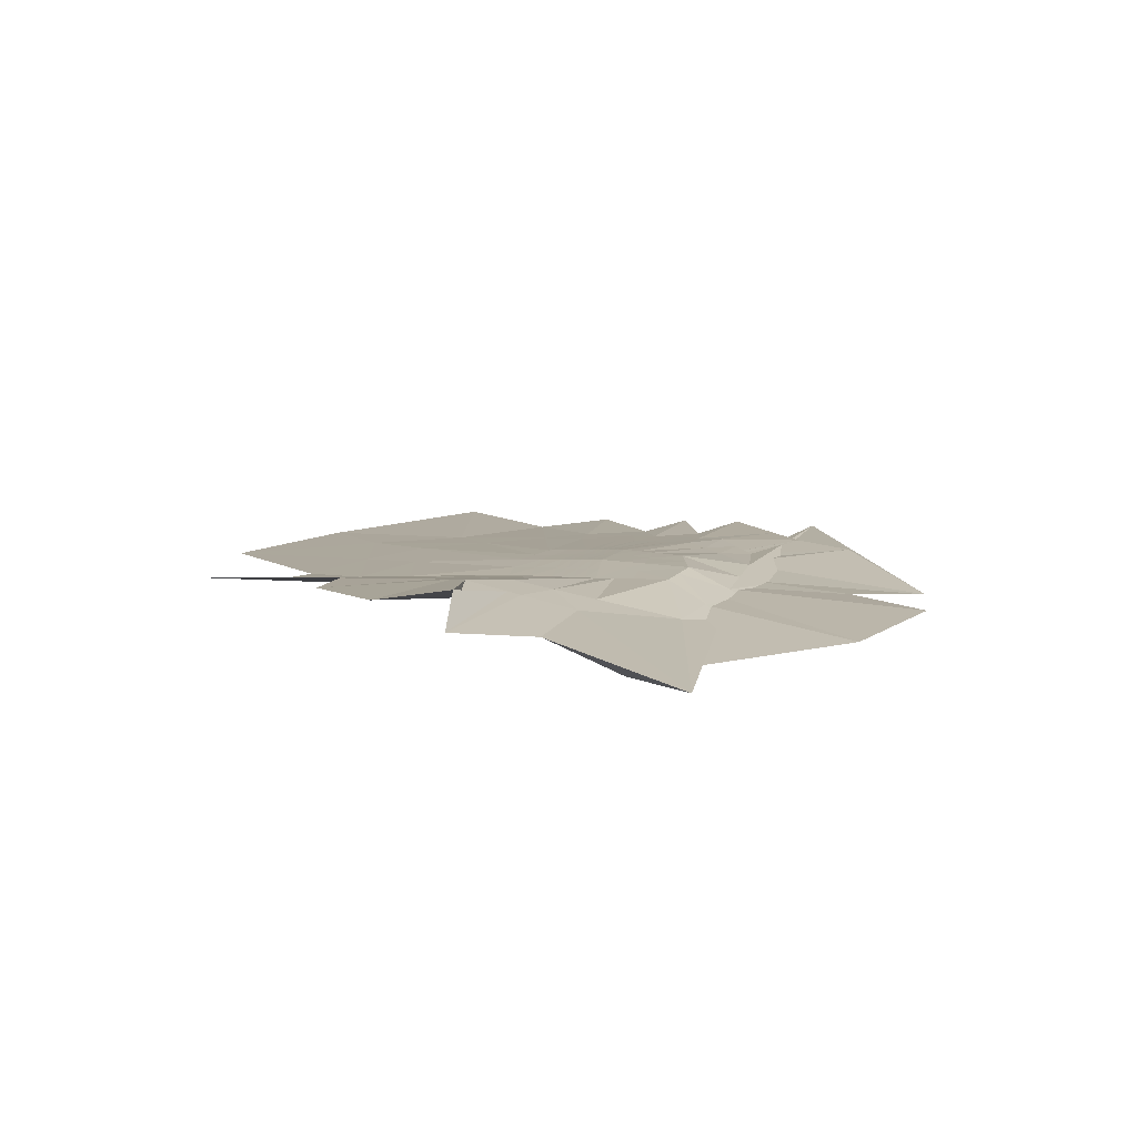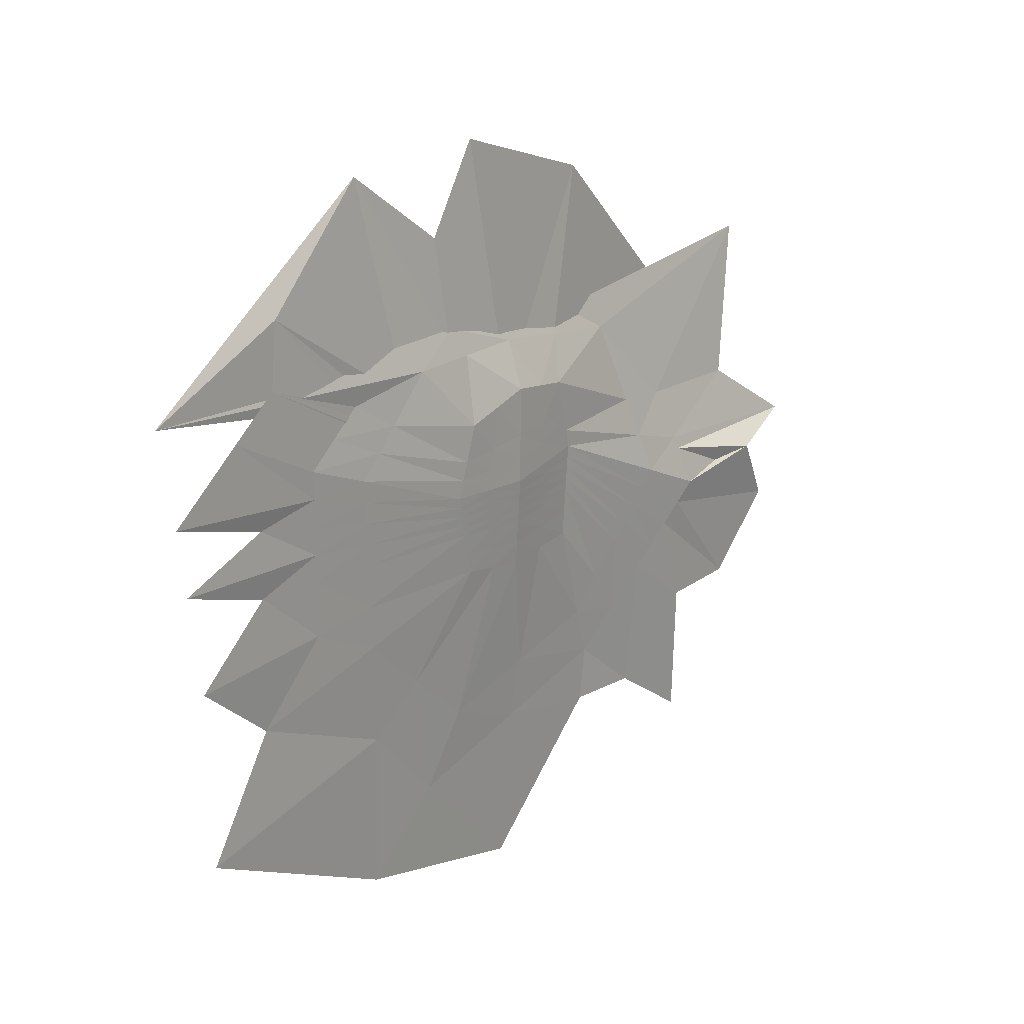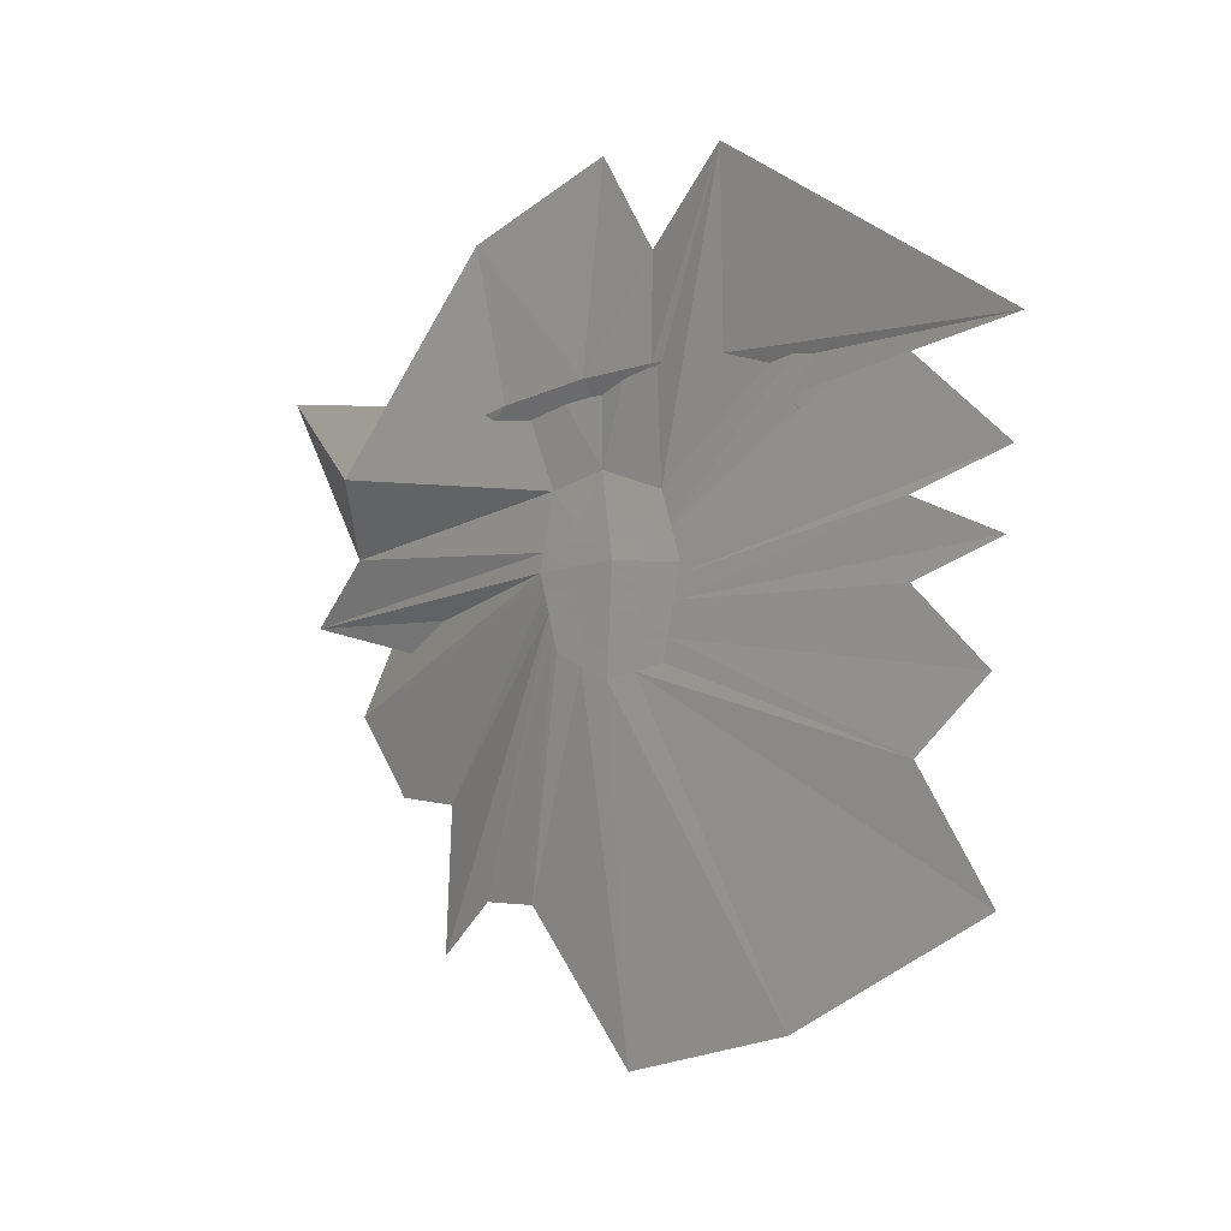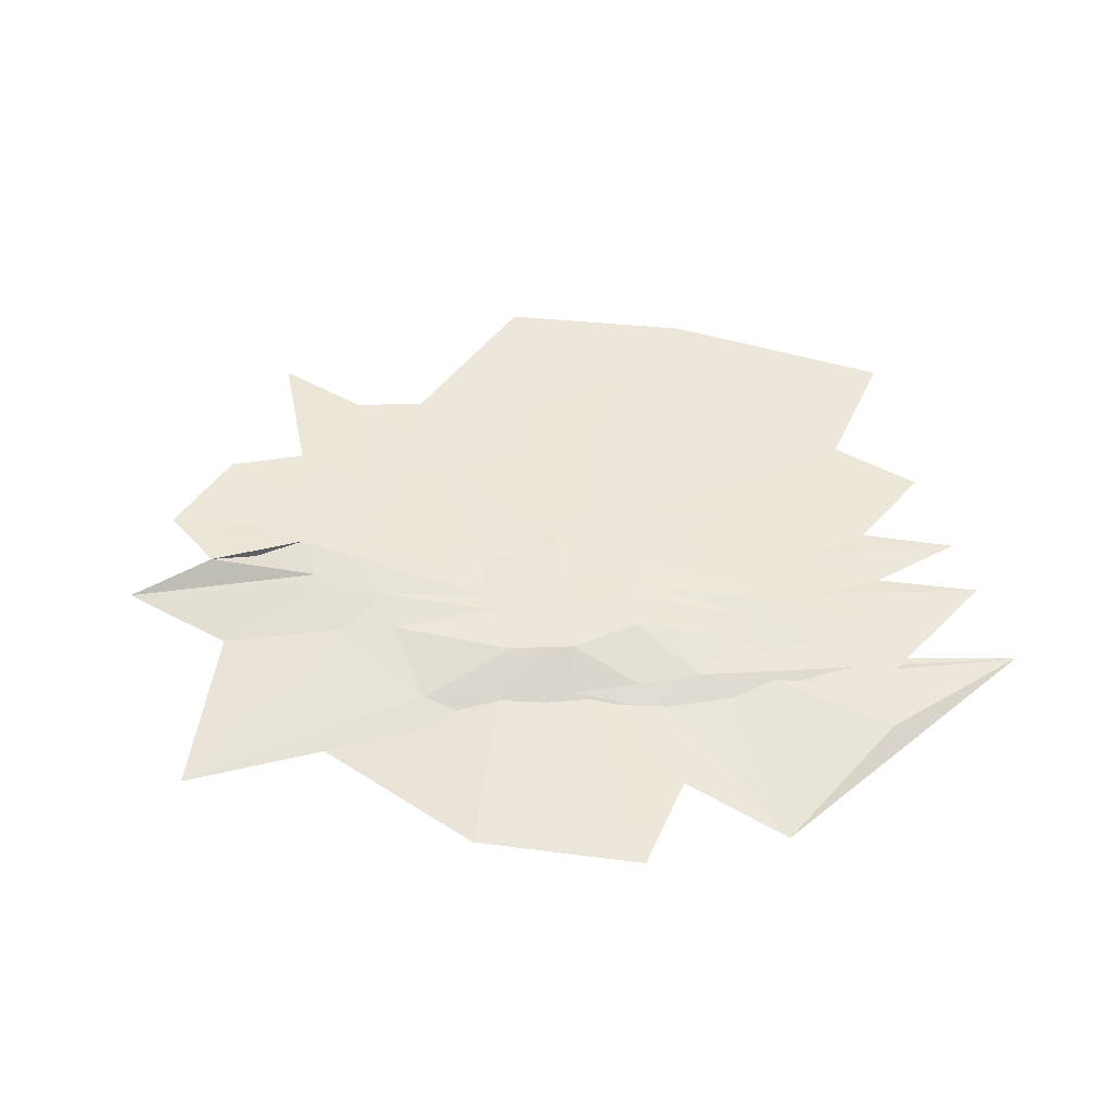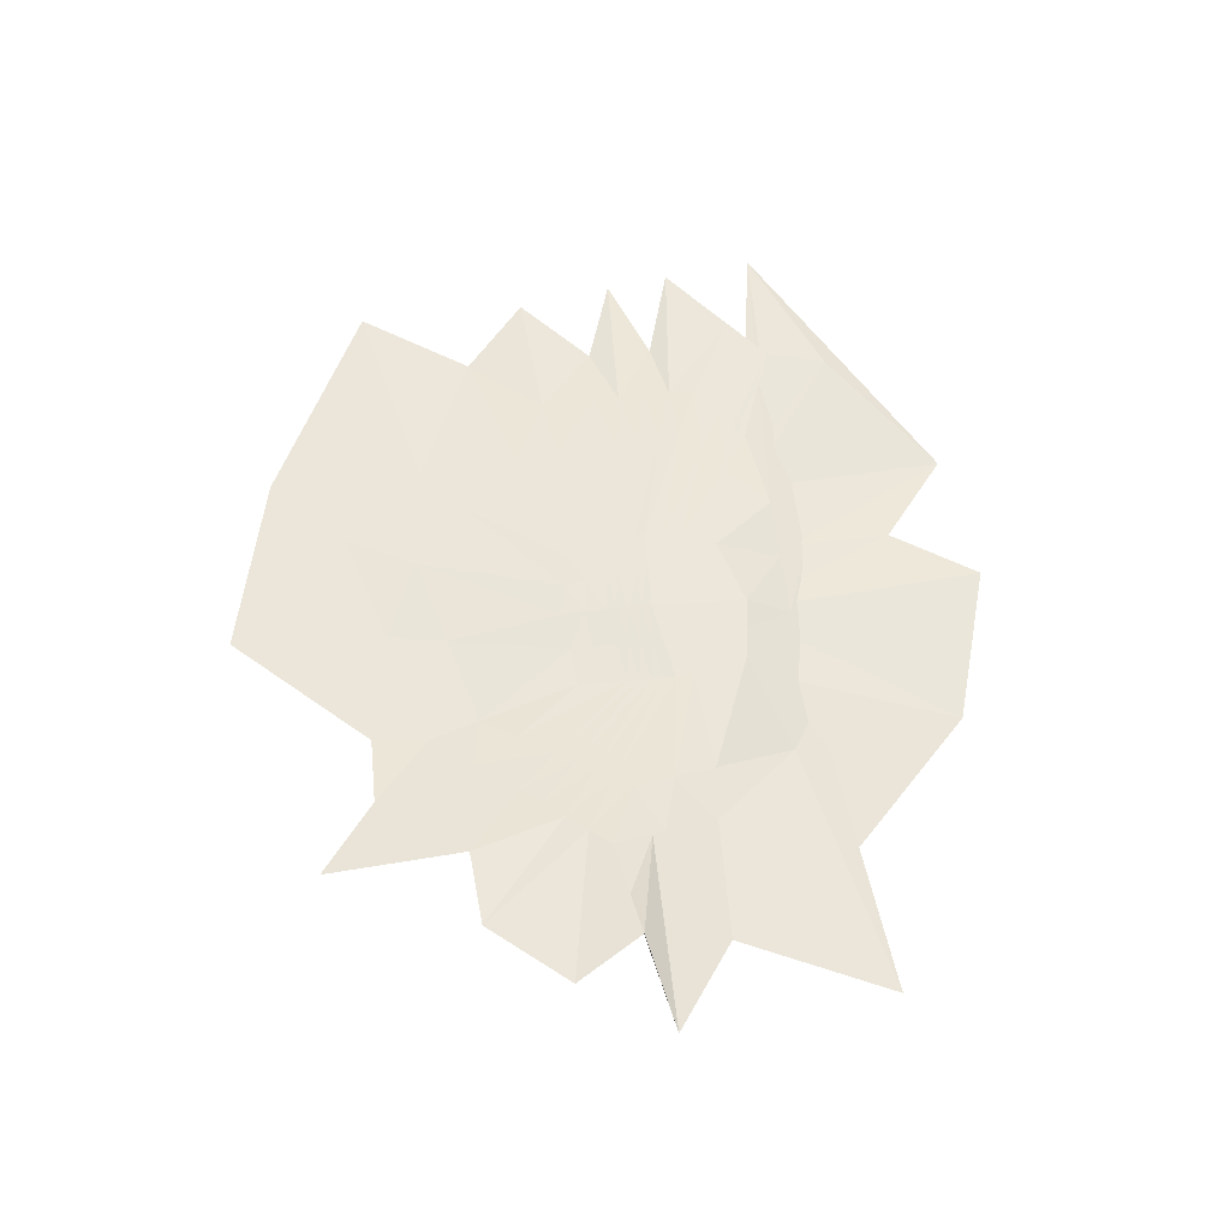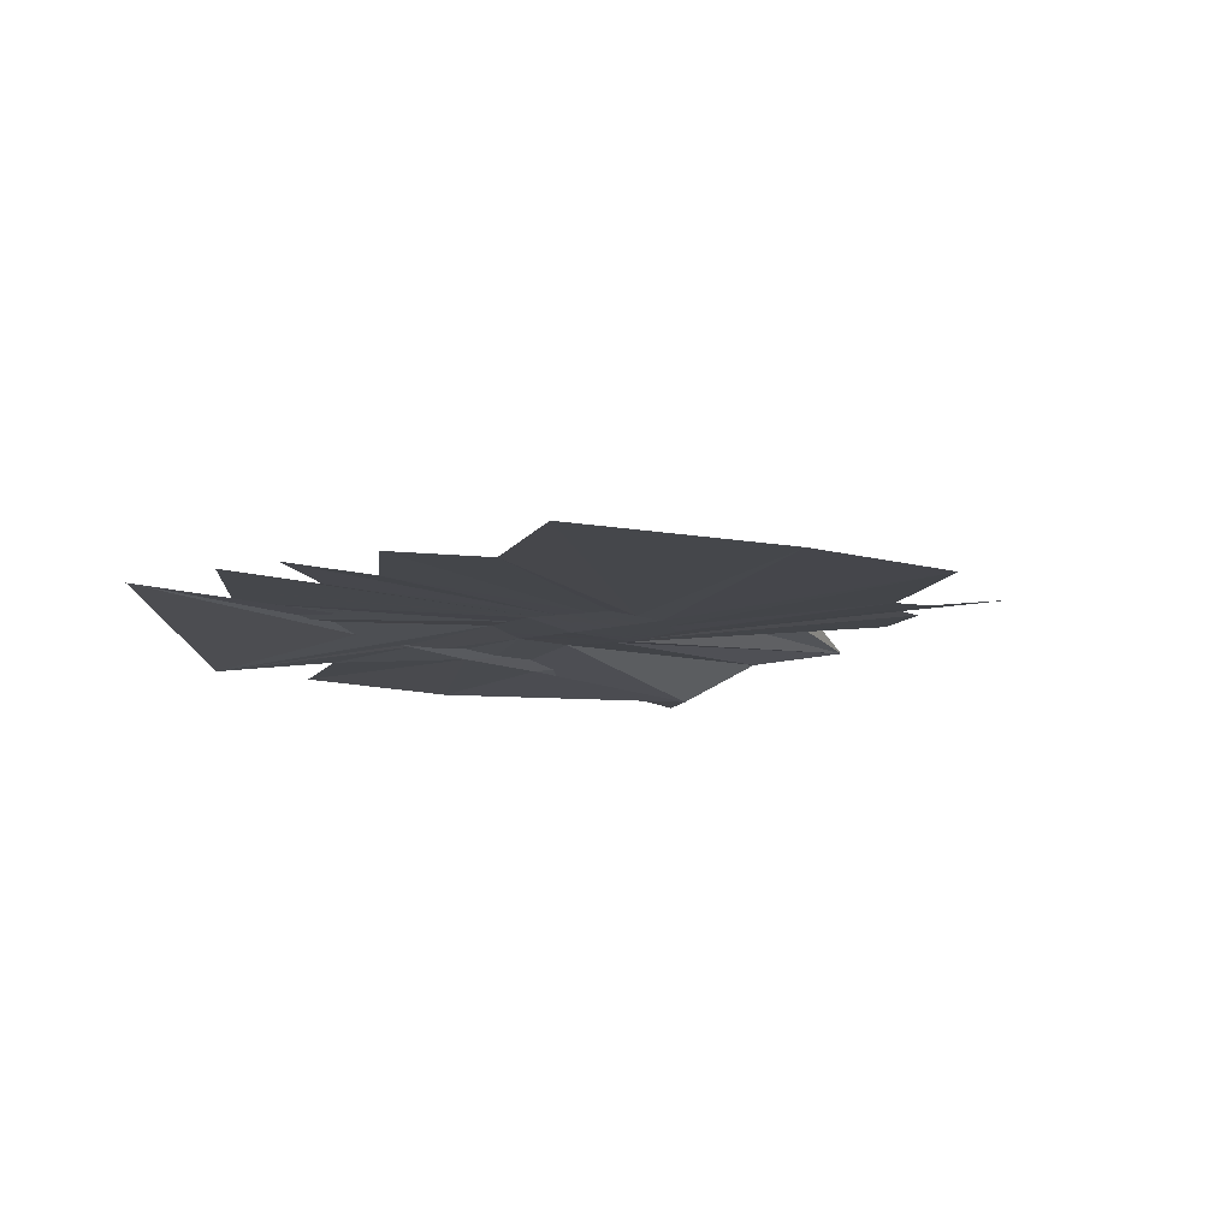
<metadata>
{"format":"obj","ext":"obj","renderer":"f3d","projection":"perspective","resolution":1024,"background":"white","views":[{"elev":10.5,"azim":-77.3,"up":"+Y"},{"elev":21.6,"azim":127.9,"up":"+Z"},{"elev":-1.1,"azim":48.2,"up":"+Z"},{"elev":50.5,"azim":-10.3,"up":"+Y"},{"elev":56.6,"azim":-97.8,"up":"+Y"},{"elev":-10.5,"azim":123.6,"up":"+Y"}]}
</metadata>
<code>
o 立方体
v -0.4878 -0.04915 0.4916
v -0.4808 0.05135 0.5838
v -0.4531 -0.05182 -0.4524
v -0.5449 0.0492 -0.5589
v 0.4494 -0.05351 0.4604
v 0.45 0.05536 0.5258
v 0.462 -0.05597 -0.5108
v 0.4915 0.0501 -0.5069
v -0.5944 -0.05574 0.01664
v -2.302 -0.2236 0.6426
v -0.5871 0.05977 0.08884
v -0.7837 0.0433 -1.947
v -0.001364 -0.06113 -0.6108
v 0.01105 0.06105 -0.5988
v 2.365 -0.09189 -1.001
v 0.6159 -0.067 0.04727
v 0.6139 0.05699 0.05813
v 1.178 -0.3031 2.279
v -0.04287 -0.05907 0.5914
v -0.04042 0.06189 0.6541
v -2.526 0.3245 -0.4047
v 1.422 -0.04162 -2.493
v 2.513 -0.0951 0.9458
v 0.1426 -0.2166 2.349
v 0.06478 -0.08246 0.07263
v -0.005009 0.08518 0.007009
v -1.153 -0.0861 0.7964
v -0.7351 0.04625 -1.234
v 1.428 -0.0209 -0.7537
v 0.8299 -0.06338 0.9747
v -1.433 0.1922 -0.3111
v 0.5906 0.009715 -1.534
v 1.467 -0.01905 0.4202
v -0.0903 -0.07735 0.9602
v -0.8302 0.04477 -1.571
v 1.896 -0.0564 -0.8771
v 3.12 -0.1227 1.199
v -1.856 0.2584 -0.5111
v 0.8804 -0.01595 -2.002
v 1.894 -0.05708 0.6013
v -0.1152 -0.147 1.113
v -2.918 -0.1548 1.16
v -0.5237 -0.05378 -0.2179
v -0.566 0.05448 -0.235
v 0.5389 -0.06149 -0.2318
v 0.5527 0.05354 -0.2244
v -1.789 0.1839 -2.335
v 2.343 -0.0935 -0.1091
v 0.03171 -0.07179 -0.2691
v 0.00302 0.07311 -0.2959
v 1.448 -0.01998 -0.1668
v -1.084 0.1192 -0.7724
v -1.343 0.1516 -1.041
v 1.895 -0.05674 -0.1379
v -0.5591 -0.05476 -0.1006
v 0.5833 0.05527 -0.08314
v -2.305 0.2542 -1.371
v 2.332 -0.0943 0.3366
v 0.04824 -0.07712 -0.09823
v -0.000994 0.07914 -0.1444
v 1.457 -0.01952 0.1267
v 1.895 -0.05691 0.2317
v -0.5765 0.05713 -0.07309
v 0.5774 -0.06424 -0.09225
v -1.258 0.1557 -0.5418
v -1.599 0.205 -0.7761
v -0.5411 -0.05244 0.2541
v -0.5339 0.05556 0.3363
v 0.5326 -0.06026 0.2538
v 0.532 0.05617 0.292
v -2.514 0.0505 0.149
v 2.092 -0.1386 1.607
v 0.01095 -0.07076 0.332
v -0.02272 0.07353 0.3305
v 1.149 -0.04122 0.6975
v -1.293 0.05303 0.2427
v -1.673 0.05176 0.1958
v 1.457 -0.08991 0.9002
v -0.5607 0.05768 0.2119
v 0.5745 -0.06365 0.1499
v -3.138 0.1883 -0.2836
v 2.187 -0.09426 1.19
v 0.03802 -0.07664 0.2015
v -0.01381 0.07939 0.1678
v -1.363 0.123 -0.03585
v -1.765 0.1557 -0.1597
v -0.5679 -0.0541 0.1347
v 0.5732 0.05658 0.1744
v 1.309 -0.03007 0.558
v 1.677 -0.0734 0.7499
v -0.2292 -0.05643 -0.5309
v -0.2694 0.05507 -0.5787
v -0.2673 -0.05407 0.541
v -0.2626 0.05657 0.6186
v 0.1132 0.001212 -2.83
v -0.9905 -0.2201 1.97
v -0.2677 -0.06898 0.04439
v -0.2986 0.07236 0.04829
v -0.6265 -0.08176 0.8776
v -0.07807 0.02814 -1.383
v 0.01758 0.01468 -1.785
v -0.8085 -0.1509 1.007
v -0.284 0.06372 -0.2652
v -0.2485 -0.06271 -0.2433
v -0.2913 0.06804 -0.1085
v -0.2581 -0.06584 -0.09944
v -0.2806 0.06447 0.3335
v -0.2675 -0.06152 0.2927
v -0.2676 -0.06527 0.1678
v -0.2896 0.06844 0.19
v 0.2303 -0.05855 -0.5608
v 0.2513 0.05557 -0.5529
v 0.2033 -0.05629 0.5259
v 0.2048 0.05862 0.5899
v 2.882 -0.06675 -1.735
v 0.5348 -0.1993 1.774
v 0.3403 -0.07473 0.05995
v 0.3044 0.07108 0.03257
v 0.3698 -0.07036 0.9674
v 1.009 -0.005591 -1.144
v 1.388 -0.03617 -1.44
v 0.4523 -0.1349 1.156
v 0.2779 0.06333 -0.2601
v 0.2853 -0.06664 -0.2504
v 0.2912 0.06721 -0.1138
v 0.3128 -0.07068 -0.09524
v 0.2546 0.06485 0.3112
v 0.2718 -0.06551 0.2929
v 0.3063 -0.07015 0.1757
v 0.2797 0.06799 0.1711
v -0.5555 0.05184 -0.397
v 0.5005 -0.05873 -0.3713
v -0.9096 0.08273 -1.003
v -1.087 0.09817 -1.306
v -0.4884 -0.0528 -0.3352
v 0.5221 0.05182 -0.3657
v -1.277 0.1022 -1.961
v 2.88 -0.09269 -0.5548
v 0.01517 -0.06646 -0.44
v 0.007034 0.06708 -0.4473
v 1.438 -0.02044 -0.4602
v 1.896 -0.05657 -0.5075
v -0.2388 -0.05957 -0.3871
v -0.2767 0.05939 -0.4219
v 0.2578 -0.06259 -0.4056
v 0.2646 0.05945 -0.4065
v -0.5713 0.05581 -0.1541
v 0.5582 -0.06287 -0.162
v -1.171 0.1374 -0.6571
v -1.471 0.1783 -0.9086
v -0.5414 -0.05427 -0.1593
v 0.568 0.05441 -0.1538
v -1.771 0.2191 -1.396
v 2.978 -0.0939 0.1138
v 0.03997 -0.07446 -0.1837
v 0.001013 0.07613 -0.2202
v 1.453 -0.01975 -0.02001
v 1.895 -0.05682 0.04688
v -0.2533 -0.06427 -0.1714
v -0.2876 0.06588 -0.1868
v 0.2991 -0.06866 -0.1728
v 0.2845 0.06527 -0.187
v -0.5767 -0.05525 -0.04199
v 0.5986 0.05613 -0.0125
v -2.781 0.2894 -0.8607
v 3.029 -0.0947 0.5595
v 0.05651 -0.07979 -0.0128
v -0.003001 0.08216 -0.06871
v 1.462 -0.01929 0.2735
v 1.894 -0.05699 0.4165
v -0.5818 0.05845 0.007878
v 0.5966 -0.06562 -0.02249
v -1.346 0.1739 -0.4264
v -1.728 0.2317 -0.6436
v -0.2949 0.0702 -0.03008
v -0.2629 -0.06741 -0.02753
v 0.2978 0.06914 -0.04061
v 0.3266 -0.07271 -0.01765
f 81 9 87
f 85 11 31
f 133 4 28
f 135 12 3
f 95 13 91
f 100 14 32
f 120 8 29
f 111 15 7
f 172 23 16
f 169 17 33
f 75 6 30
f 72 5 69
f 116 19 113
f 119 20 34
f 99 2 27
f 96 1 93
f 167 97 176
f 172 117 178
f 128 5 113
f 108 19 93
f 168 118 177
f 171 98 175
f 107 2 94
f 74 114 127
f 102 27 42
f 122 34 41
f 78 30 37
f 170 33 40
f 121 29 36
f 101 32 39
f 134 28 35
f 86 31 38
f 81 38 21
f 137 35 12
f 95 39 22
f 121 15 115
f 170 23 166
f 72 37 18
f 116 41 24
f 102 10 96
f 142 48 138
f 153 53 47
f 149 53 150
f 141 54 142
f 131 103 144
f 146 50 123
f 132 124 145
f 143 49 104
f 141 46 51
f 132 48 45
f 153 43 151
f 147 52 149
f 171 65 173
f 163 57 55
f 173 66 174
f 174 57 165
f 158 58 154
f 158 61 62
f 147 105 160
f 162 60 125
f 148 126 161
f 155 106 159
f 157 56 61
f 148 58 64
f 82 78 72
f 42 71 10
f 27 77 42
f 90 75 78
f 84 127 130
f 110 68 107
f 109 73 108
f 129 69 128
f 82 69 80
f 89 70 75
f 2 76 27
f 1 71 67
f 33 88 89
f 16 82 80
f 117 80 129
f 97 83 109
f 11 110 98
f 118 84 130
f 40 89 90
f 40 82 23
f 71 86 81
f 77 85 86
f 76 79 85
f 71 87 67
f 98 84 26
f 97 87 9
f 109 67 87
f 110 74 84
f 151 106 55
f 160 60 156
f 135 104 43
f 144 50 140
f 41 96 24
f 12 101 95
f 35 100 101
f 41 99 102
f 107 20 74
f 175 26 168
f 108 1 67
f 163 97 9
f 19 96 93
f 34 94 99
f 28 92 100
f 12 91 3
f 118 88 17
f 25 129 83
f 83 128 73
f 130 70 88
f 161 59 155
f 152 125 56
f 145 49 139
f 136 123 46
f 18 122 116
f 22 121 115
f 39 120 121
f 30 122 37
f 127 6 70
f 164 118 17
f 73 113 19
f 178 25 167
f 6 119 30
f 5 116 113
f 22 111 13
f 32 112 120
f 8 146 136
f 111 139 13
f 92 140 14
f 3 143 135
f 15 132 7
f 8 141 29
f 91 139 143
f 7 145 111
f 112 140 146
f 4 144 92
f 29 142 36
f 15 142 138
f 53 137 47
f 52 134 53
f 43 137 135
f 44 133 52
f 46 162 152
f 124 155 49
f 103 156 50
f 43 159 151
f 48 148 45
f 51 152 157
f 49 159 104
f 45 161 124
f 123 156 162
f 44 160 103
f 54 157 158
f 48 158 154
f 63 149 65
f 55 153 151
f 65 150 66
f 66 153 57
f 126 167 59
f 56 177 164
f 55 176 163
f 105 168 60
f 38 165 21
f 31 174 38
f 9 165 163
f 11 173 31
f 58 170 166
f 62 169 170
f 63 175 105
f 60 177 125
f 64 178 126
f 59 176 106
f 61 164 169
f 58 172 64
f 81 21 9
f 85 79 11
f 133 131 4
f 135 137 12
f 95 22 13
f 100 92 14
f 120 112 8
f 111 115 15
f 172 166 23
f 169 164 17
f 75 70 6
f 72 18 5
f 116 24 19
f 119 114 20
f 99 94 2
f 96 10 1
f 167 25 97
f 172 16 117
f 128 69 5
f 108 73 19
f 168 26 118
f 171 11 98
f 107 68 2
f 74 20 114
f 102 99 27
f 122 119 34
f 78 75 30
f 170 169 33
f 121 120 29
f 101 100 32
f 134 133 28
f 86 85 31
f 81 86 38
f 137 134 35
f 95 101 39
f 121 36 15
f 170 40 23
f 72 78 37
f 116 122 41
f 102 42 10
f 142 54 48
f 153 150 53
f 149 52 53
f 141 51 54
f 131 44 103
f 146 140 50
f 132 45 124
f 143 139 49
f 141 136 46
f 132 138 48
f 153 47 43
f 147 44 52
f 171 63 65
f 163 165 57
f 173 65 66
f 174 66 57
f 158 62 58
f 158 157 61
f 147 63 105
f 162 156 60
f 148 64 126
f 155 59 106
f 157 152 56
f 148 154 58
f 82 90 78
f 42 77 71
f 27 76 77
f 90 89 75
f 84 74 127
f 110 79 68
f 109 83 73
f 129 80 69
f 82 72 69
f 89 88 70
f 2 68 76
f 1 10 71
f 33 17 88
f 16 23 82
f 117 16 80
f 97 25 83
f 11 79 110
f 118 26 84
f 40 33 89
f 40 90 82
f 71 77 86
f 77 76 85
f 76 68 79
f 71 81 87
f 98 110 84
f 97 109 87
f 109 108 67
f 110 107 74
f 151 159 106
f 160 105 60
f 135 143 104
f 144 103 50
f 41 102 96
f 12 35 101
f 35 28 100
f 41 34 99
f 107 94 20
f 175 98 26
f 108 93 1
f 163 176 97
f 19 24 96
f 34 20 94
f 28 4 92
f 12 95 91
f 118 130 88
f 25 117 129
f 83 129 128
f 130 127 70
f 161 126 59
f 152 162 125
f 145 124 49
f 136 146 123
f 18 37 122
f 22 39 121
f 39 32 120
f 30 119 122
f 127 114 6
f 164 177 118
f 73 128 113
f 178 117 25
f 6 114 119
f 5 18 116
f 22 115 111
f 32 14 112
f 8 112 146
f 111 145 139
f 92 144 140
f 3 91 143
f 15 138 132
f 8 136 141
f 91 13 139
f 7 132 145
f 112 14 140
f 4 131 144
f 29 141 142
f 15 36 142
f 53 134 137
f 52 133 134
f 43 47 137
f 44 131 133
f 46 123 162
f 124 161 155
f 103 160 156
f 43 104 159
f 48 154 148
f 51 46 152
f 49 155 159
f 45 148 161
f 123 50 156
f 44 147 160
f 54 51 157
f 48 54 158
f 63 147 149
f 55 57 153
f 65 149 150
f 66 150 153
f 126 178 167
f 56 125 177
f 55 106 176
f 105 175 168
f 38 174 165
f 31 173 174
f 9 21 165
f 11 171 173
f 58 62 170
f 62 61 169
f 63 171 175
f 60 168 177
f 64 172 178
f 59 167 176
f 61 56 164
f 58 166 172

</code>
